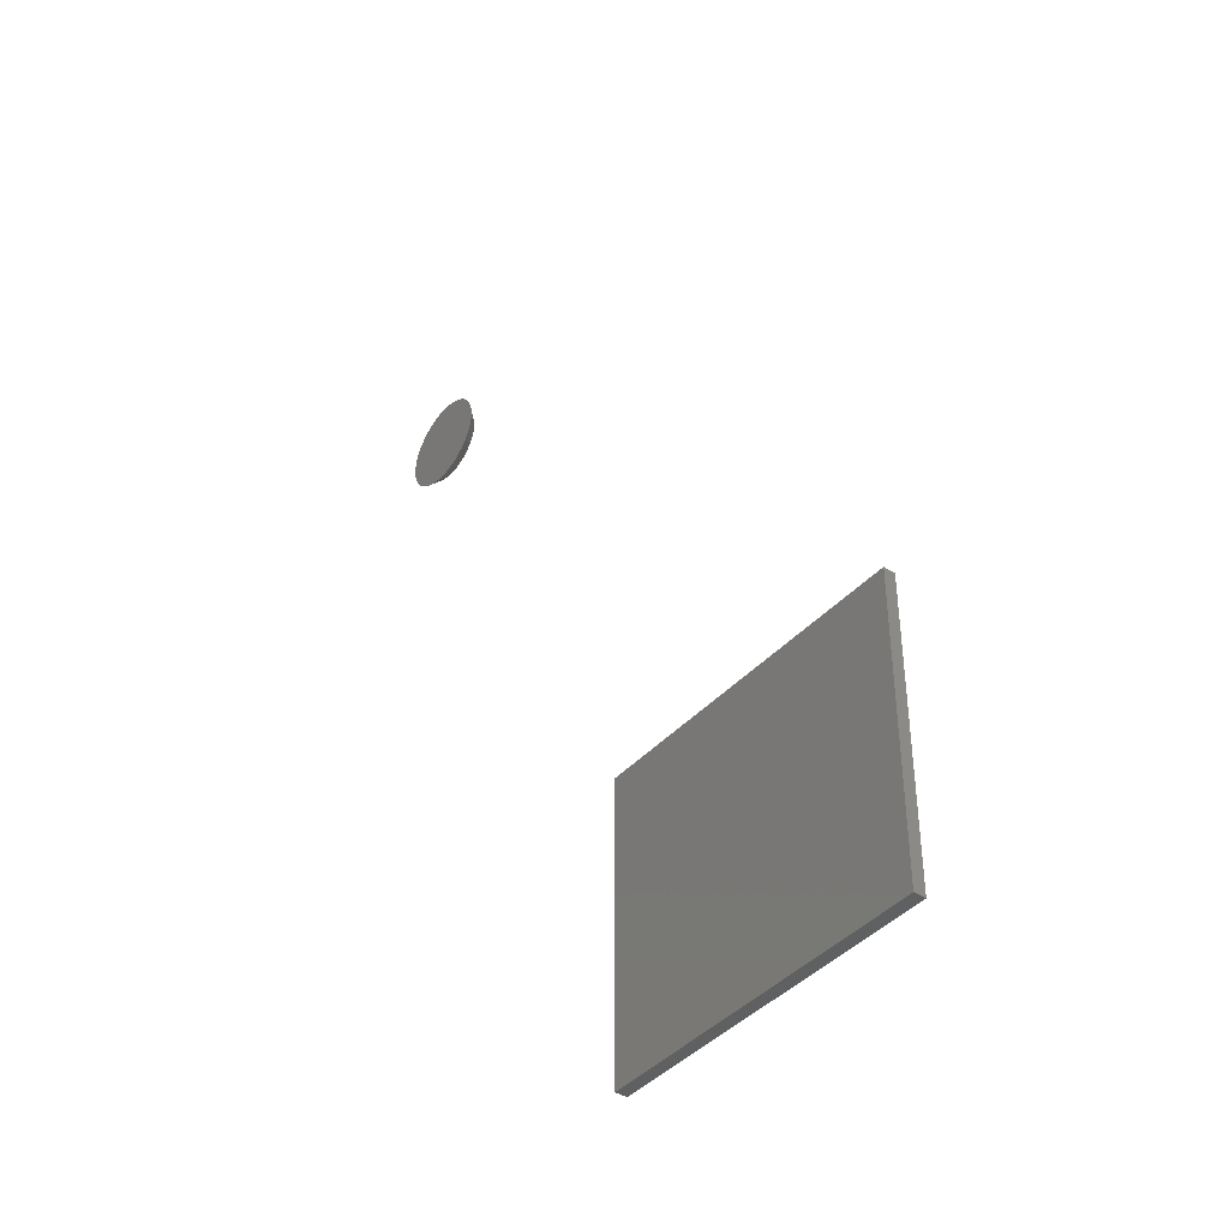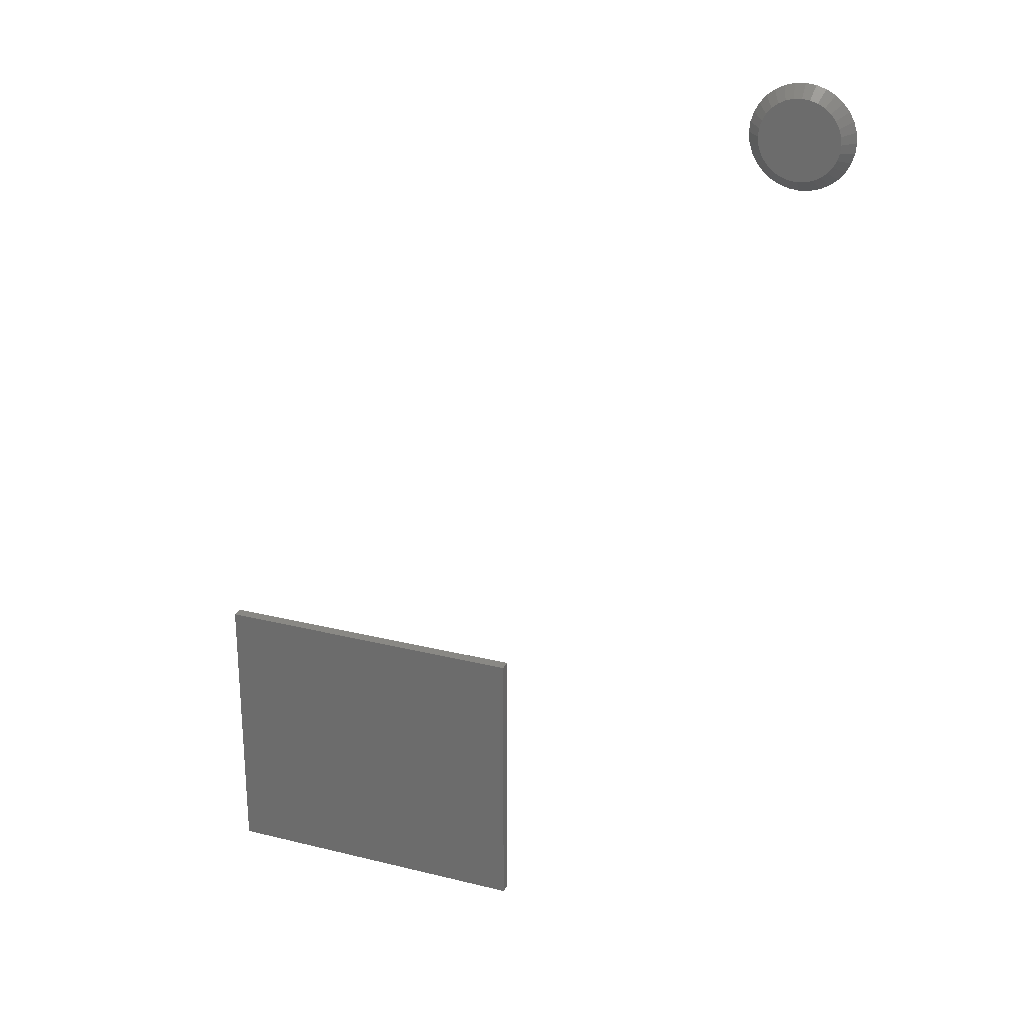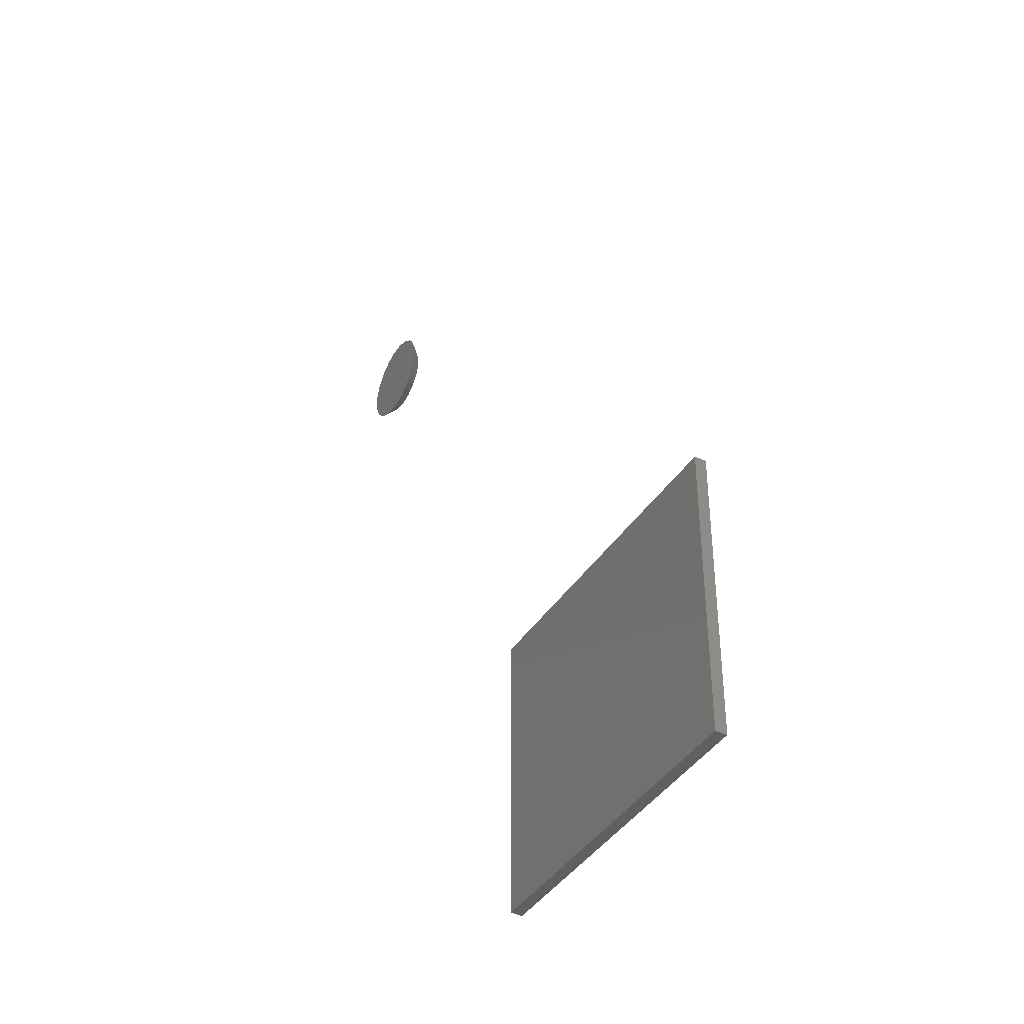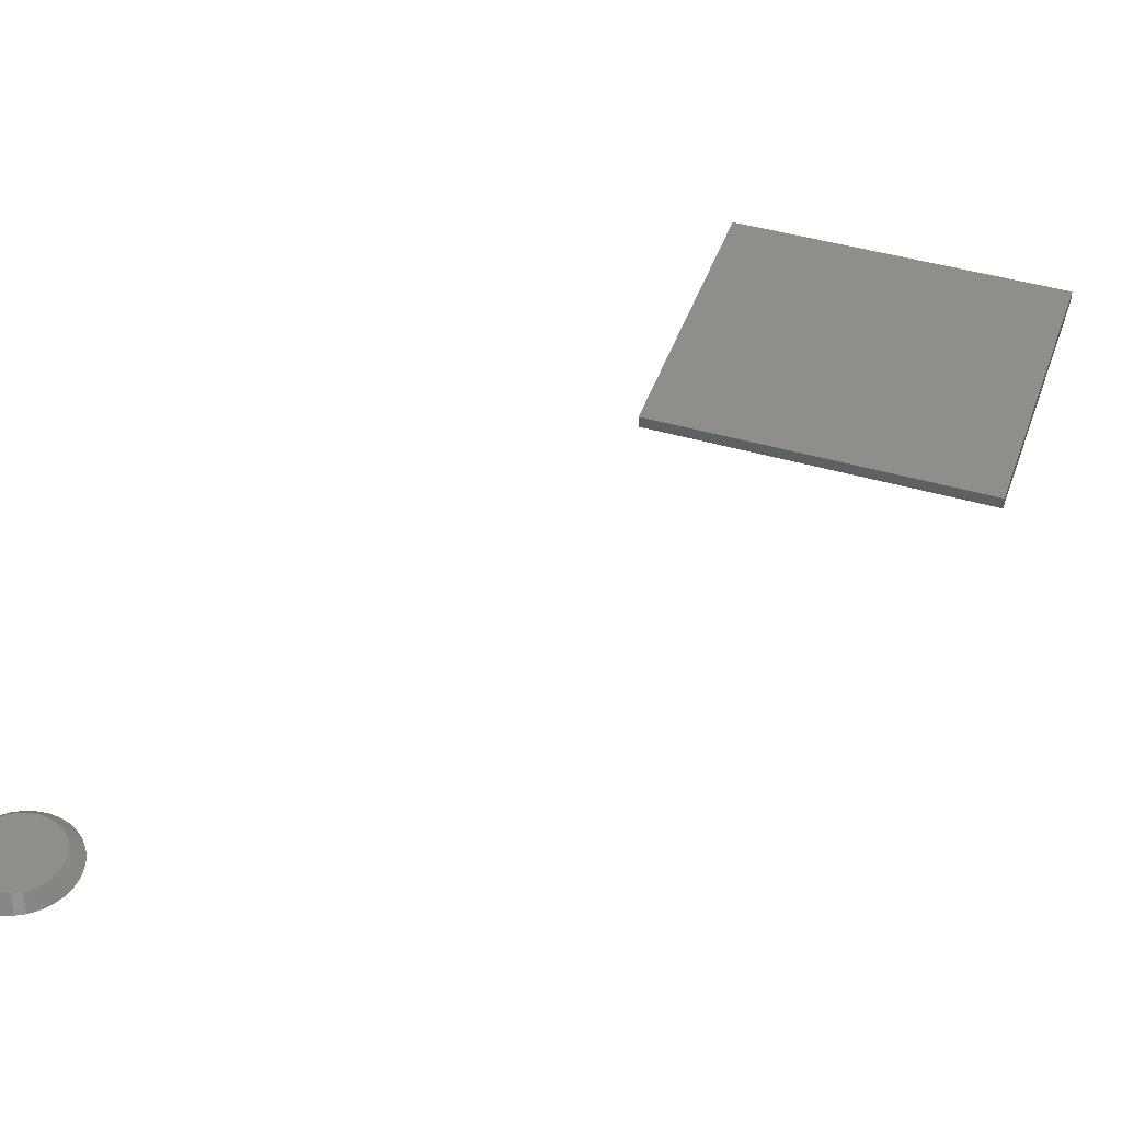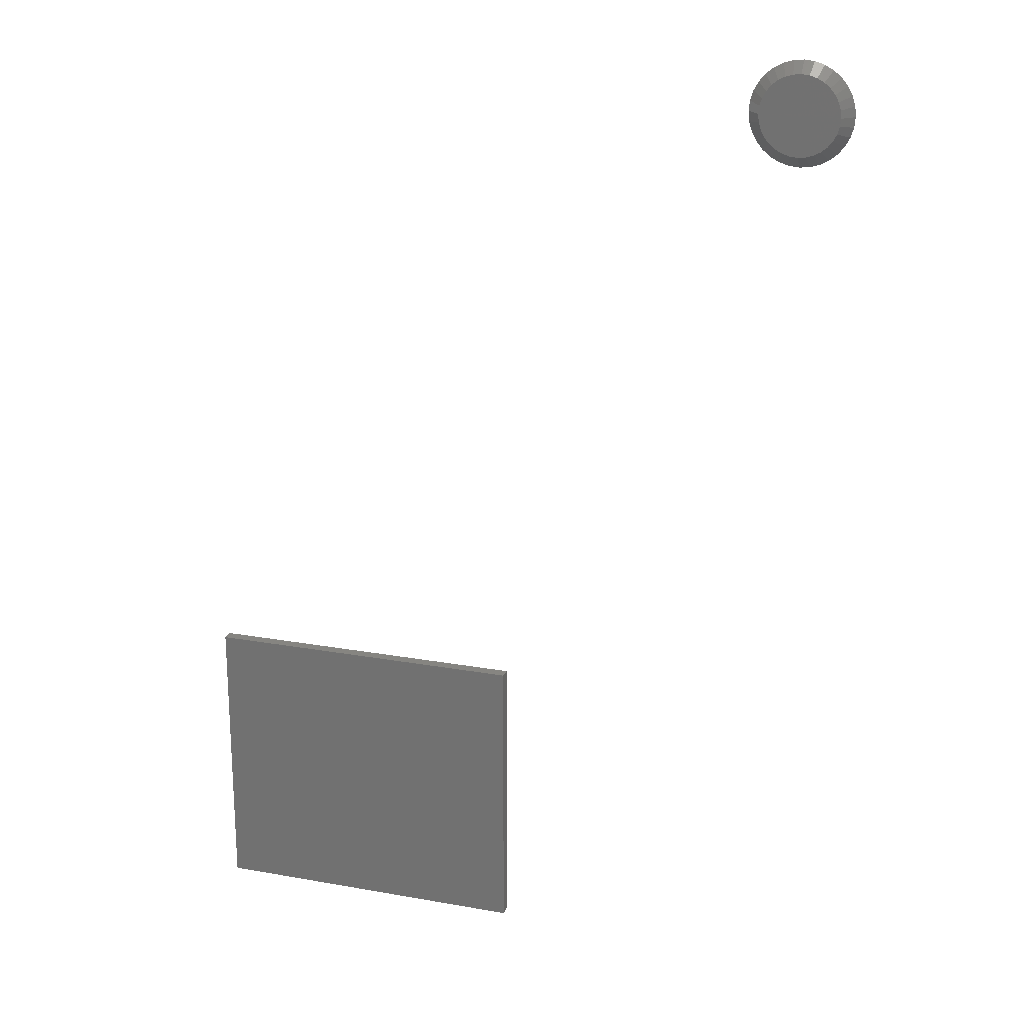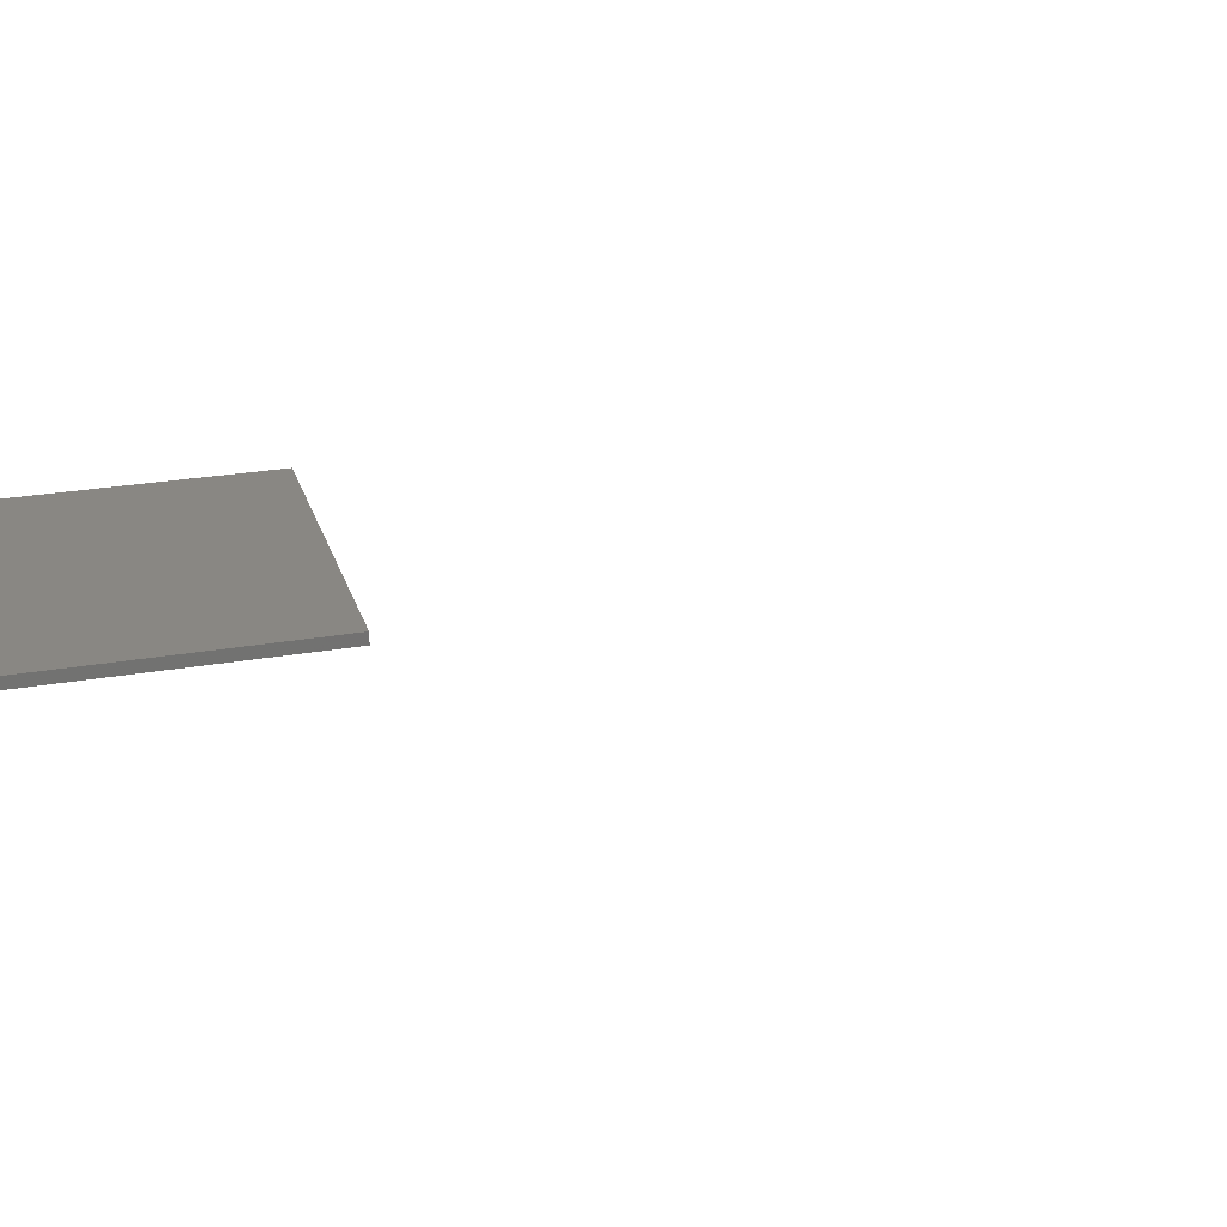
<metadata>
{"format":"stl","ext":"stl","renderer":"f3d","projection":"perspective","resolution":1024,"background":"white","views":[{"elev":-41.3,"azim":-127.9,"up":"+Y"},{"elev":26.5,"azim":21.4,"up":"+Y"},{"elev":-40.8,"azim":-120.0,"up":"+Y"},{"elev":44.4,"azim":-161.2,"up":"+Z"},{"elev":21.3,"azim":17.7,"up":"+Y"},{"elev":25.7,"azim":74.3,"up":"+Z"}]}
</metadata>
<code>
# stl→obj: 72 verts, 136 faces
v 0.2109 -0.2734 0.007812
v 0.4297 -0.2734 0.007812
v 0.2109 -0.07541 0.007812
v 0.4297 -0.07541 0.007812
v 0.2109 -0.2734 0
v 0.2109 -0.07541 0
v 0.4297 -0.2734 0
v 0.4297 -0.07541 0
v 0.6252 0.3663 0.007812
v 0.62 0.3658 0.007812
v 0.6151 0.3643 0.007812
v 0.6303 0.3658 0.007812
v 0.6352 0.3643 0.007812
v 0.6106 0.3619 0.007812
v 0.6397 0.3619 0.007812
v 0.6066 0.3586 0.007812
v 0.6437 0.3586 0.007812
v 0.6034 0.3546 0.007812
v 0.647 0.3546 0.007812
v 0.6009 0.3501 0.007812
v 0.6494 0.3501 0.007812
v 0.5994 0.3452 0.007812
v 0.6509 0.3452 0.007812
v 0.6509 0.3349 0.007812
v 0.6009 0.33 0.007812
v 0.6494 0.33 0.007812
v 0.6034 0.3255 0.007812
v 0.647 0.3255 0.007812
v 0.6066 0.3215 0.007812
v 0.6437 0.3215 0.007812
v 0.6106 0.3182 0.007812
v 0.6397 0.3182 0.007812
v 0.6151 0.3158 0.007812
v 0.6352 0.3158 0.007812
v 0.62 0.3143 0.007812
v 0.6252 0.3138 0.007812
v 0.6303 0.3143 0.007812
v 0.6514 0.34 0.007812
v 0.5989 0.34 0.007812
v 0.5994 0.3349 0.007812
v 0.6121 0.3715 0
v 0.6185 0.3734 0
v 0.6252 0.3741 0
v 0.6318 0.3734 0
v 0.6382 0.3715 0
v 0.6062 0.3684 0
v 0.6441 0.3684 0
v 0.6011 0.3641 0
v 0.6492 0.3641 0
v 0.5969 0.359 0
v 0.6535 0.359 0
v 0.5937 0.3531 0
v 0.6566 0.3531 0
v 0.5918 0.3467 0
v 0.6586 0.3467 0
v 0.6566 0.327 0
v 0.5937 0.327 0
v 0.6586 0.3334 0
v 0.5969 0.3211 0
v 0.6535 0.3211 0
v 0.6011 0.316 0
v 0.6492 0.316 0
v 0.6062 0.3117 0
v 0.6441 0.3117 0
v 0.6121 0.3086 0
v 0.6382 0.3086 0
v 0.6185 0.3067 0
v 0.6252 0.306 0
v 0.6318 0.3067 0
v 0.5918 0.3334 0
v 0.5911 0.34 0
v 0.6592 0.34 0
f 1 2 3
f 3 2 4
f 5 6 7
f 7 6 8
f 3 6 1
f 1 6 5
f 4 8 3
f 3 8 6
f 2 7 4
f 4 7 8
f 1 5 2
f 2 5 7
f 9 10 11
f 12 9 11
f 12 11 13
f 13 11 14
f 13 14 15
f 15 14 16
f 15 16 17
f 17 16 18
f 17 18 19
f 19 18 20
f 19 20 21
f 21 20 22
f 21 22 23
f 24 25 26
f 26 25 27
f 26 27 28
f 28 27 29
f 28 29 30
f 30 29 31
f 30 31 32
f 32 31 33
f 32 33 34
f 34 33 35
f 34 35 36
f 34 36 37
f 23 22 38
f 38 22 39
f 38 39 24
f 24 39 40
f 24 40 25
f 41 42 43
f 41 43 44
f 45 41 44
f 46 41 45
f 47 46 45
f 48 46 47
f 49 48 47
f 50 48 49
f 51 50 49
f 52 50 51
f 53 52 51
f 54 52 53
f 55 54 53
f 56 57 58
f 59 57 56
f 60 59 56
f 61 59 60
f 62 61 60
f 63 61 62
f 64 63 62
f 65 63 64
f 66 65 64
f 67 65 66
f 68 67 66
f 69 68 66
f 57 70 58
f 58 70 71
f 58 71 72
f 72 71 54
f 72 54 55
f 39 22 71
f 22 54 71
f 72 55 38
f 55 23 38
f 55 53 21
f 23 55 21
f 51 49 19
f 19 53 51
f 21 53 19
f 47 45 13
f 15 47 13
f 15 17 47
f 44 43 12
f 12 45 44
f 13 45 12
f 42 41 11
f 10 42 11
f 10 9 42
f 46 48 14
f 14 41 46
f 11 41 14
f 50 52 20
f 18 50 20
f 18 16 50
f 22 52 54
f 20 52 22
f 17 19 49
f 49 47 17
f 9 12 43
f 43 42 9
f 16 14 48
f 48 50 16
f 38 24 72
f 24 58 72
f 71 70 39
f 70 40 39
f 70 57 25
f 40 70 25
f 59 61 27
f 27 57 59
f 25 57 27
f 63 65 33
f 31 63 33
f 31 29 63
f 67 68 35
f 35 65 67
f 33 65 35
f 69 66 34
f 37 69 34
f 37 36 69
f 64 62 32
f 32 66 64
f 34 66 32
f 60 56 26
f 28 60 26
f 28 30 60
f 24 56 58
f 26 56 24
f 29 27 61
f 61 63 29
f 36 35 68
f 68 69 36
f 30 32 62
f 62 60 30

</code>
